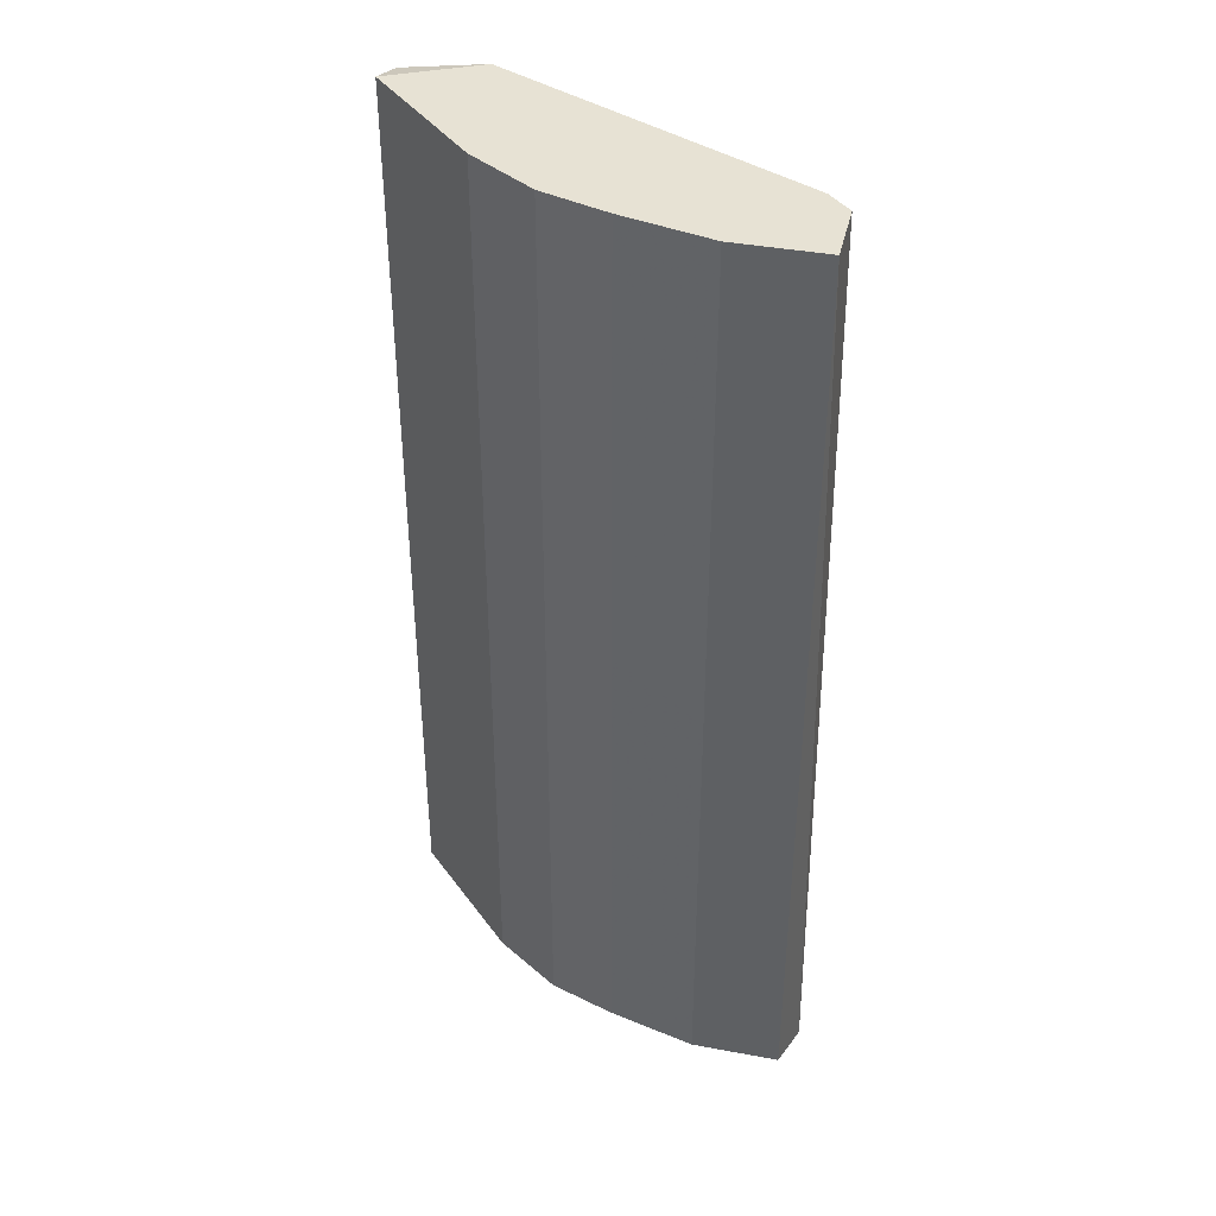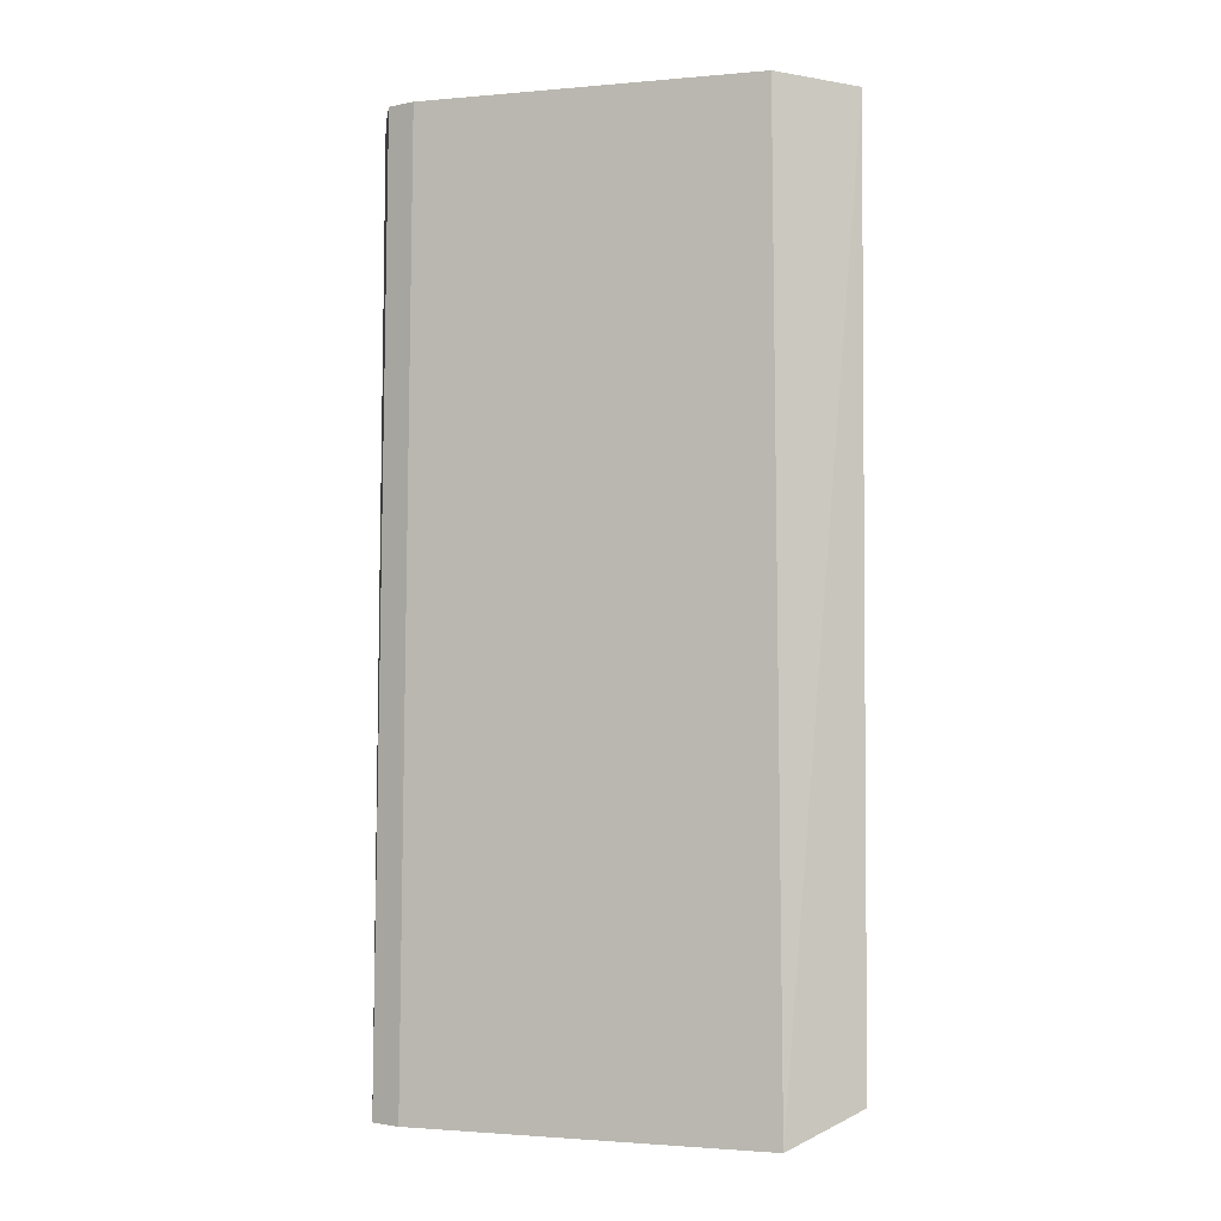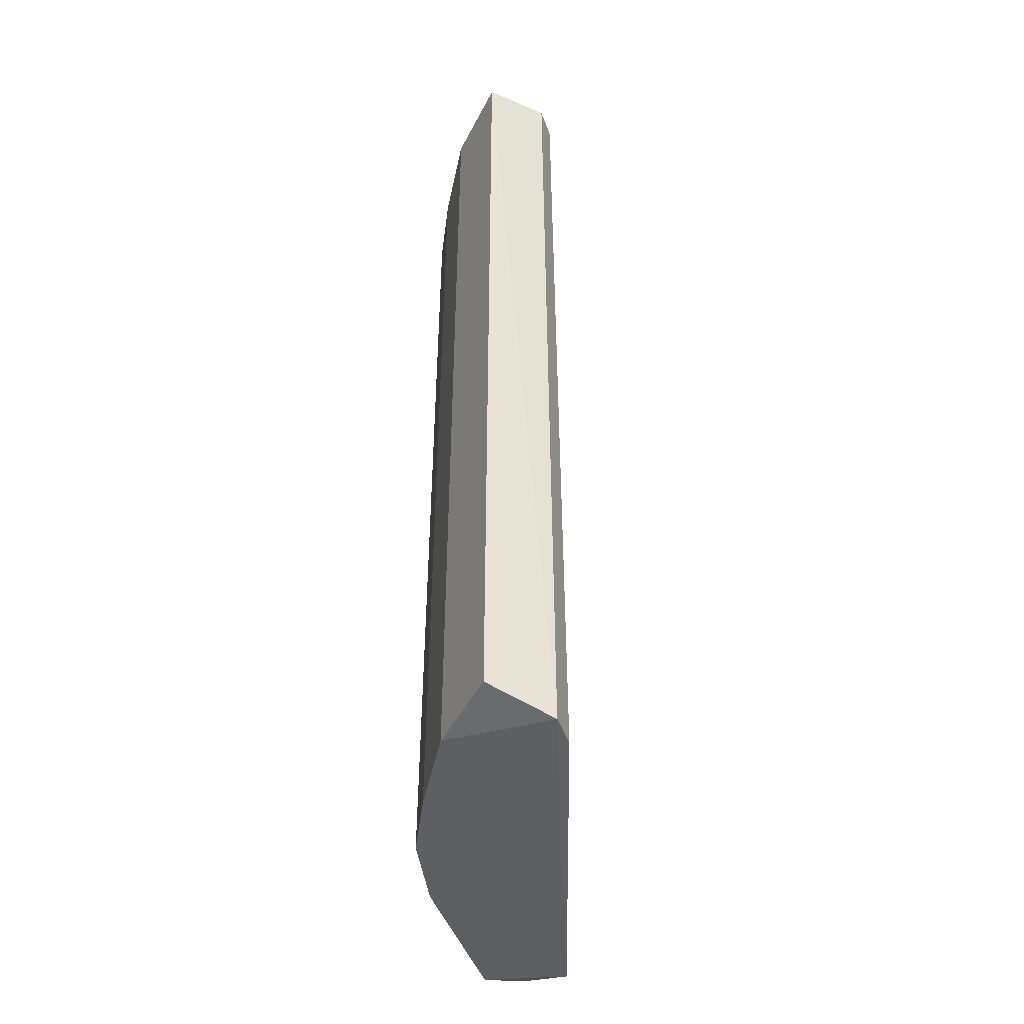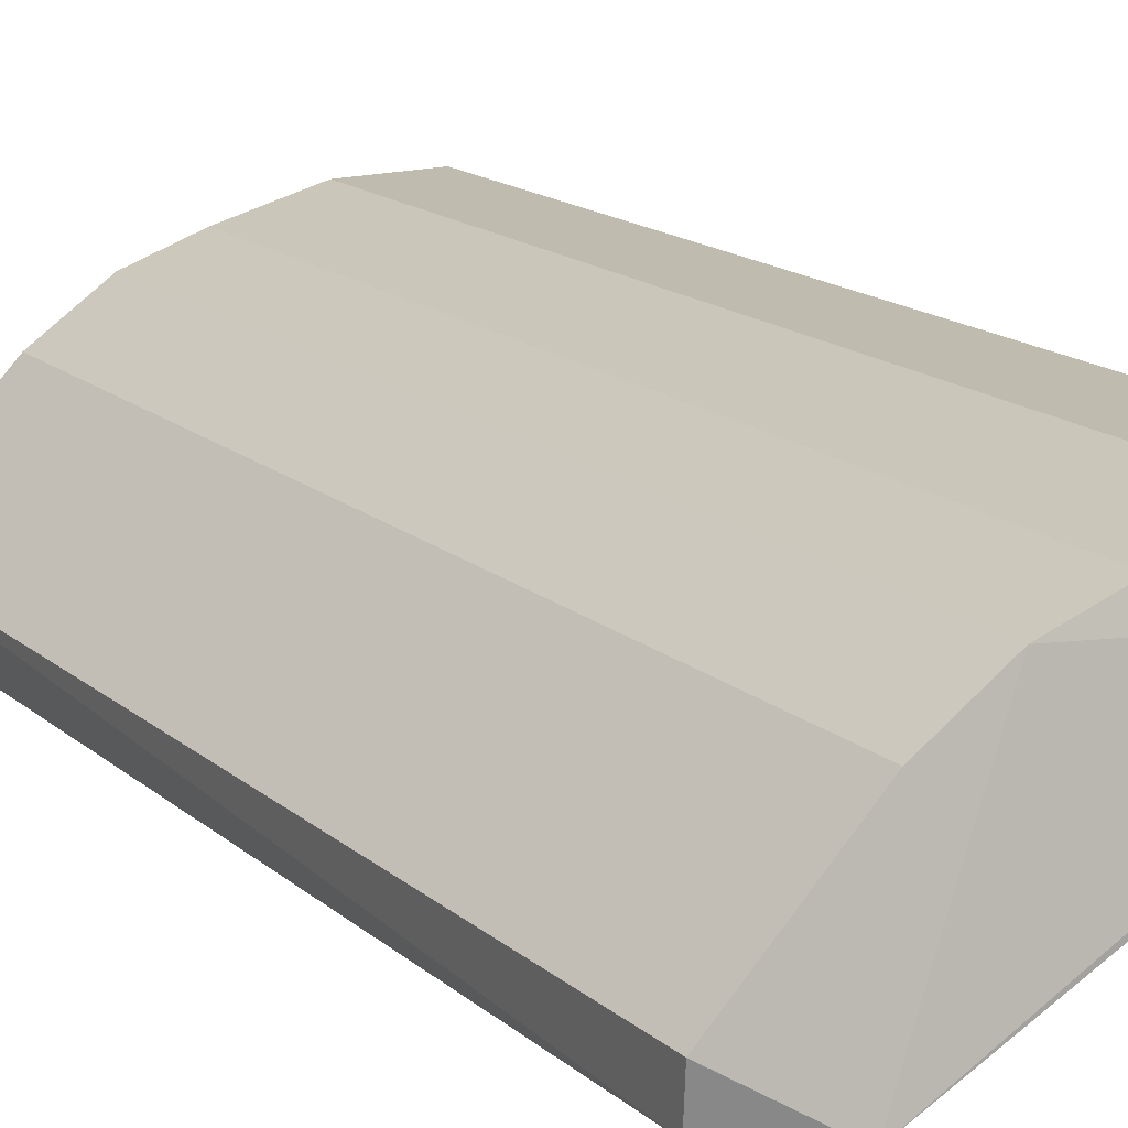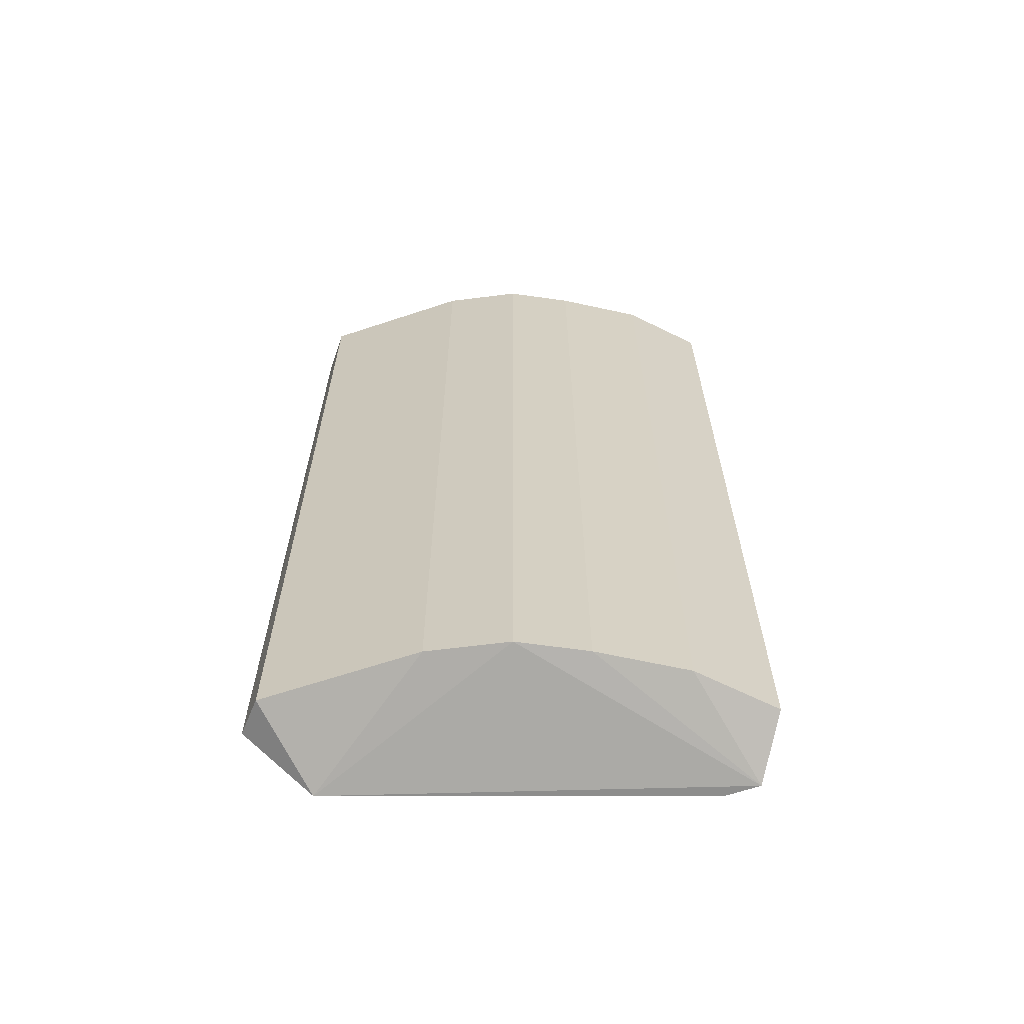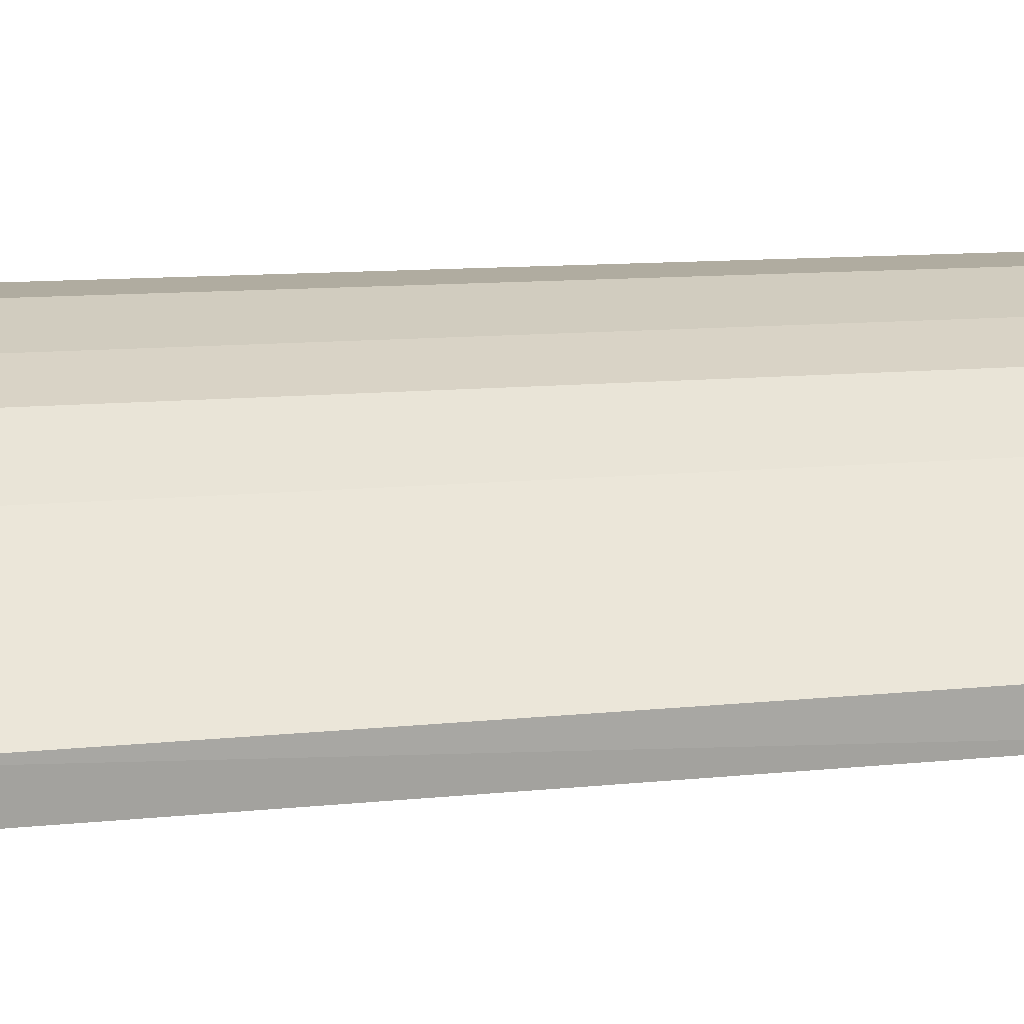
<metadata>
{"format":"obj","ext":"obj","renderer":"f3d","projection":"perspective","resolution":1024,"background":"white","views":[{"elev":39.8,"azim":12.9,"up":"+Y"},{"elev":-1.7,"azim":171.9,"up":"+Y"},{"elev":-45.8,"azim":64.2,"up":"+Y"},{"elev":16.2,"azim":-31.6,"up":"+Z"},{"elev":-64.5,"azim":-26.5,"up":"+Y"},{"elev":9.9,"azim":-106.3,"up":"+Z"}]}
</metadata>
<code>
v -0.1452 0.2568 0.2568
v -0.3109 -0.2083 0.135
v -0.3127 -0.2122 0.1563
v -0.09423 -0.2261 0.225
v -0.268 0.2568 0.134
v -0.1899 -0.2122 0.2457
v -0.2568 0.2568 0.2122
v -0.1117 0.2568 0.2122
v -0.2716 -0.2261 0.1303
v -0.3127 0.2568 0.1563
v -0.1005 -0.2122 0.2568
v -0.1005 0.2568 0.2568
v -0.2233 -0.2122 0.2345
v -0.2233 0.2568 0.2345
v -0.106 -0.2261 0.2132
v -0.3101 0.2513 0.1355
v -0.2568 -0.2122 0.2122
v -0.1452 -0.2122 0.2568
v -0.1005 0.2568 0.2233
v -0.1899 0.2568 0.2457
f 14 6 20
f 1 5 7
f 5 1 8
f 5 8 9
f 3 2 9
f 2 3 10
f 7 5 10
f 3 7 10
f 8 1 12
f 1 11 12
f 11 4 12
f 4 6 13
f 9 4 13
f 1 7 14
f 13 6 14
f 7 13 14
f 8 4 15
f 9 8 15
f 4 9 15
f 5 9 16
f 9 2 16
f 2 10 16
f 10 5 16
f 7 3 17
f 3 9 17
f 13 7 17
f 9 13 17
f 1 6 18
f 6 4 18
f 11 1 18
f 4 11 18
f 4 8 19
f 8 12 19
f 12 4 19
f 6 1 20
f 1 14 20

</code>
